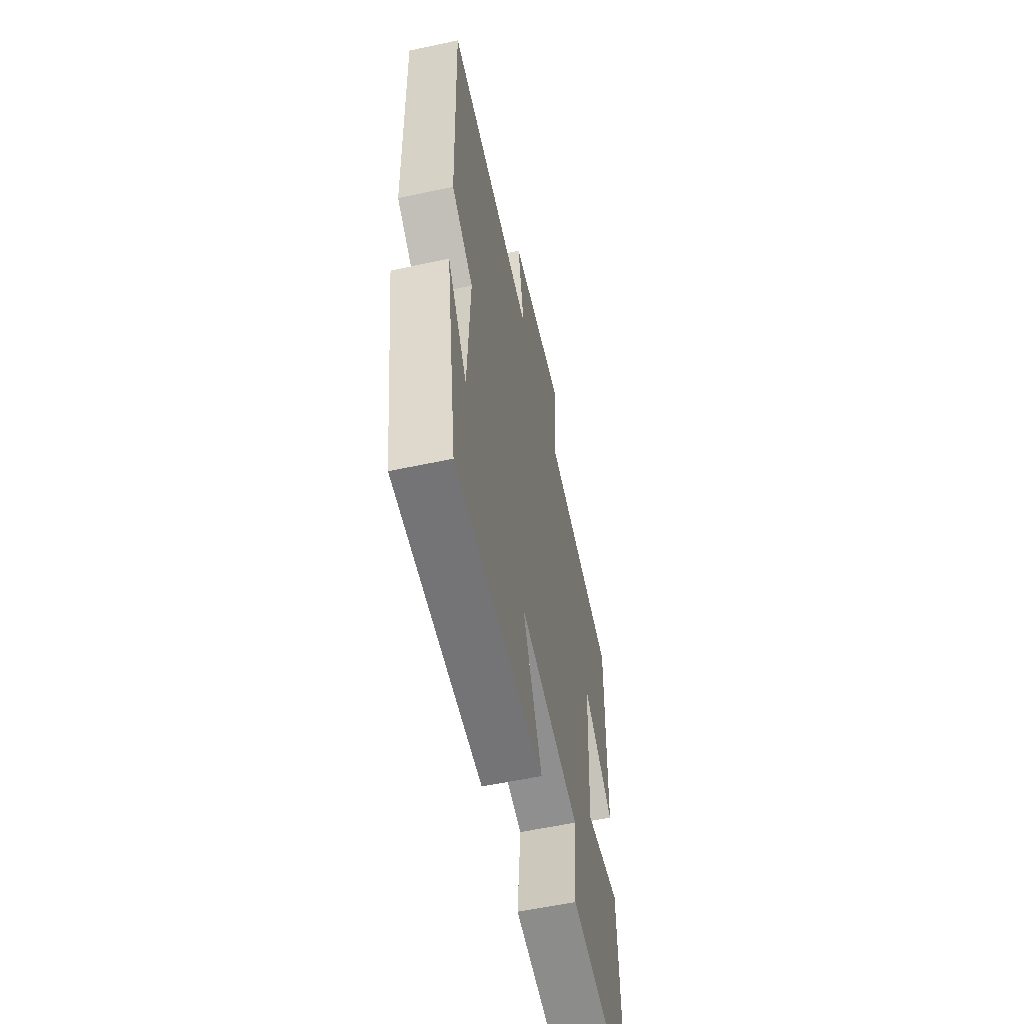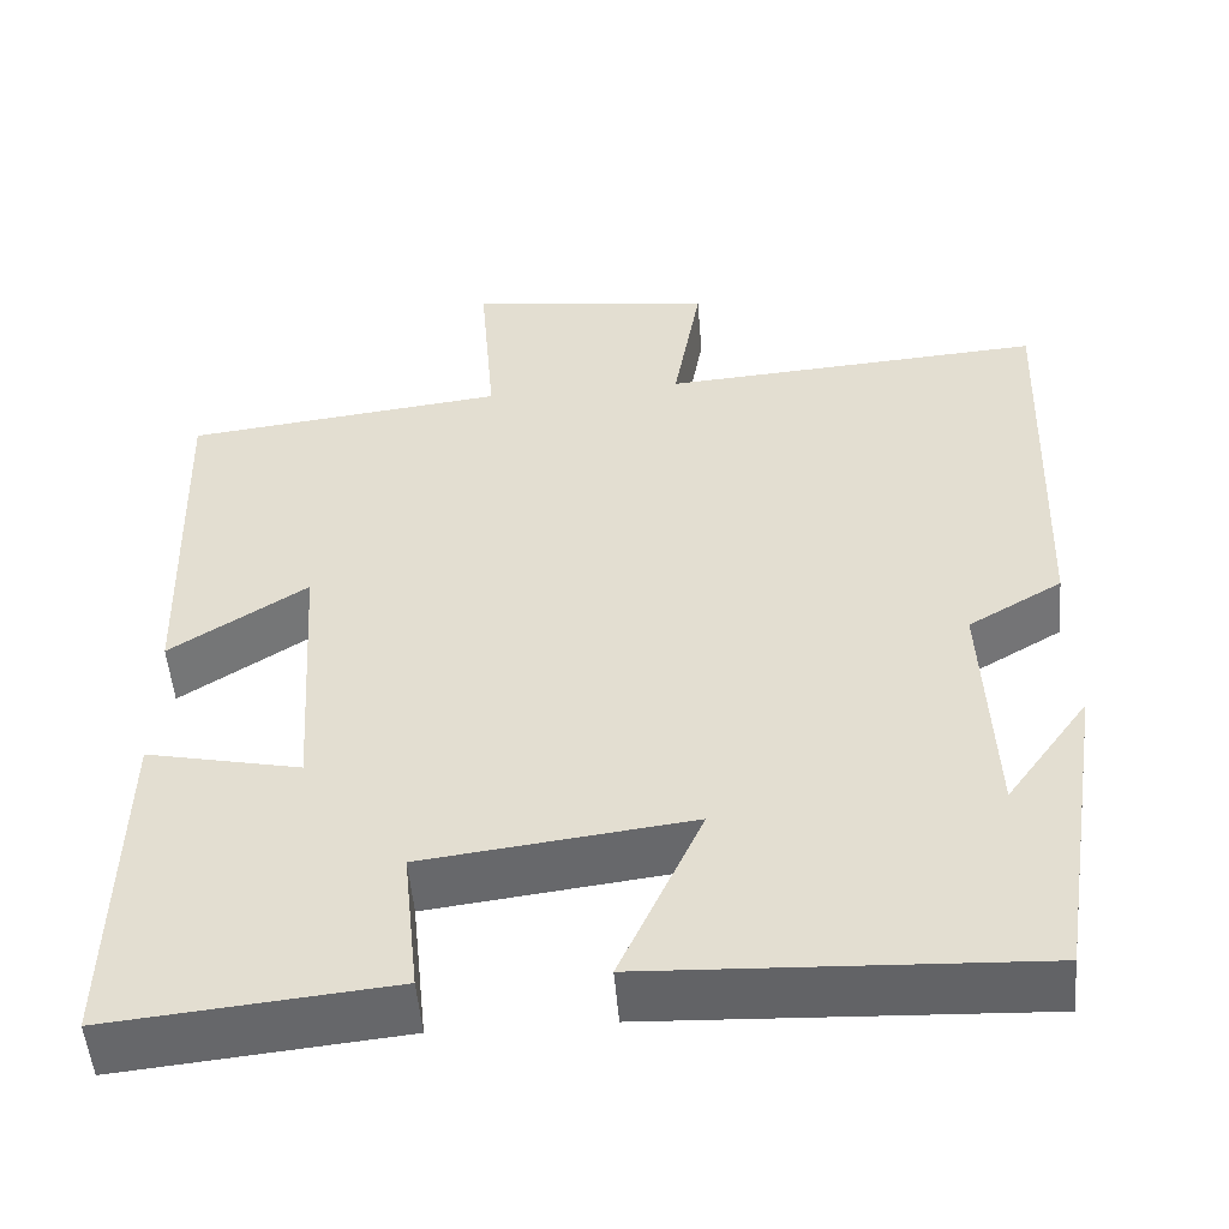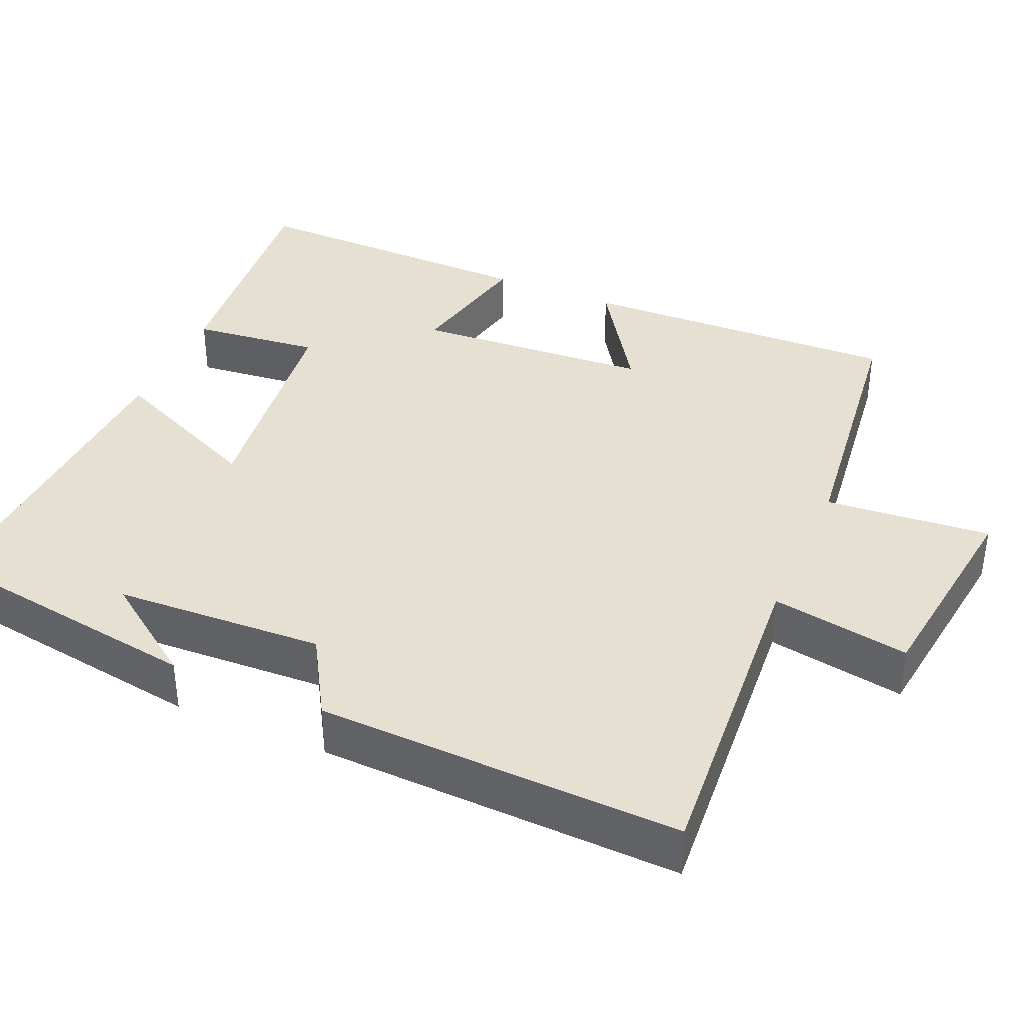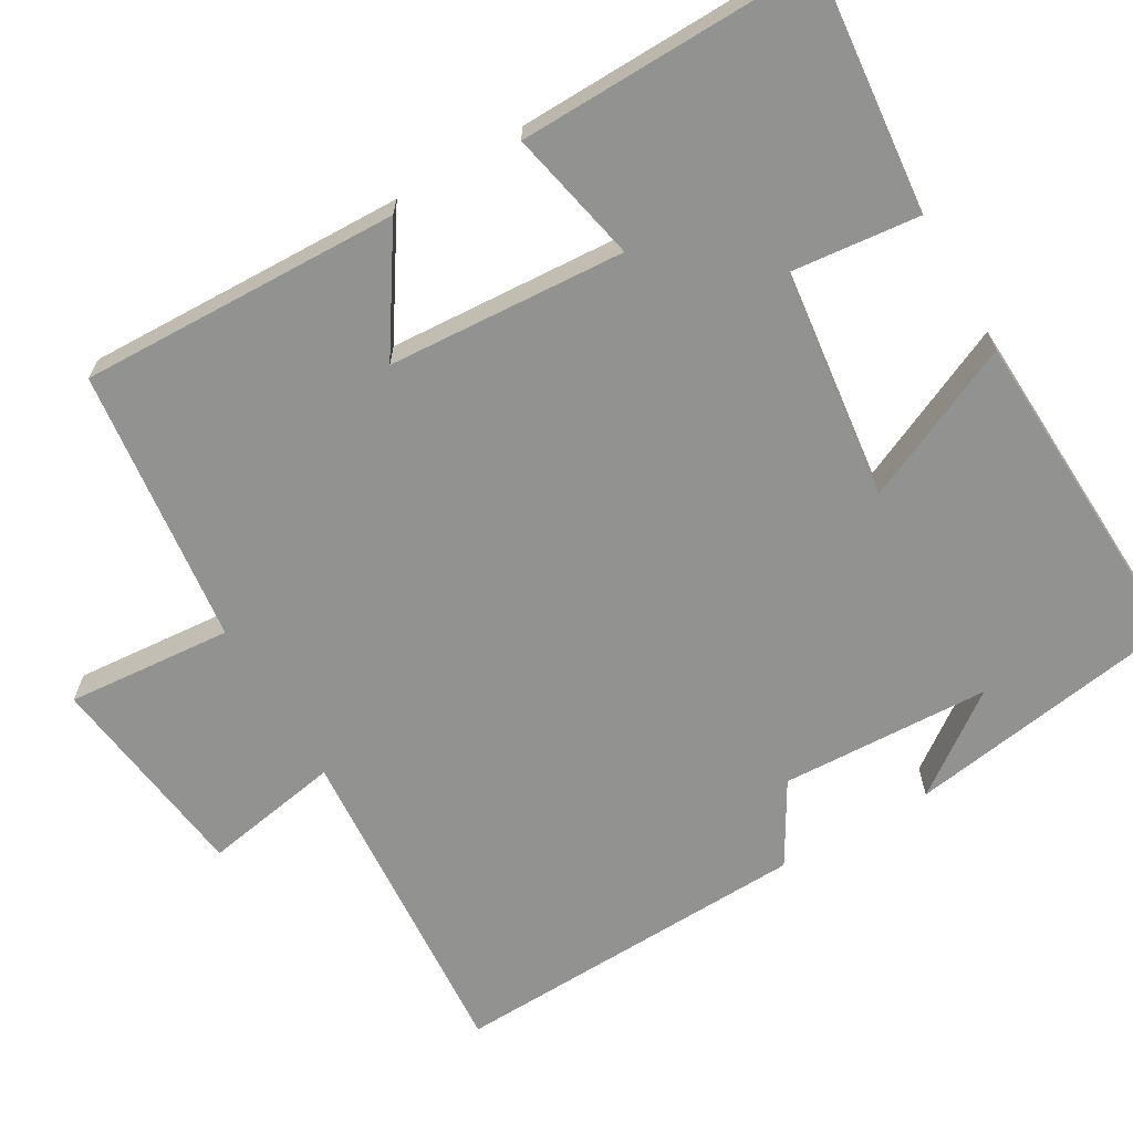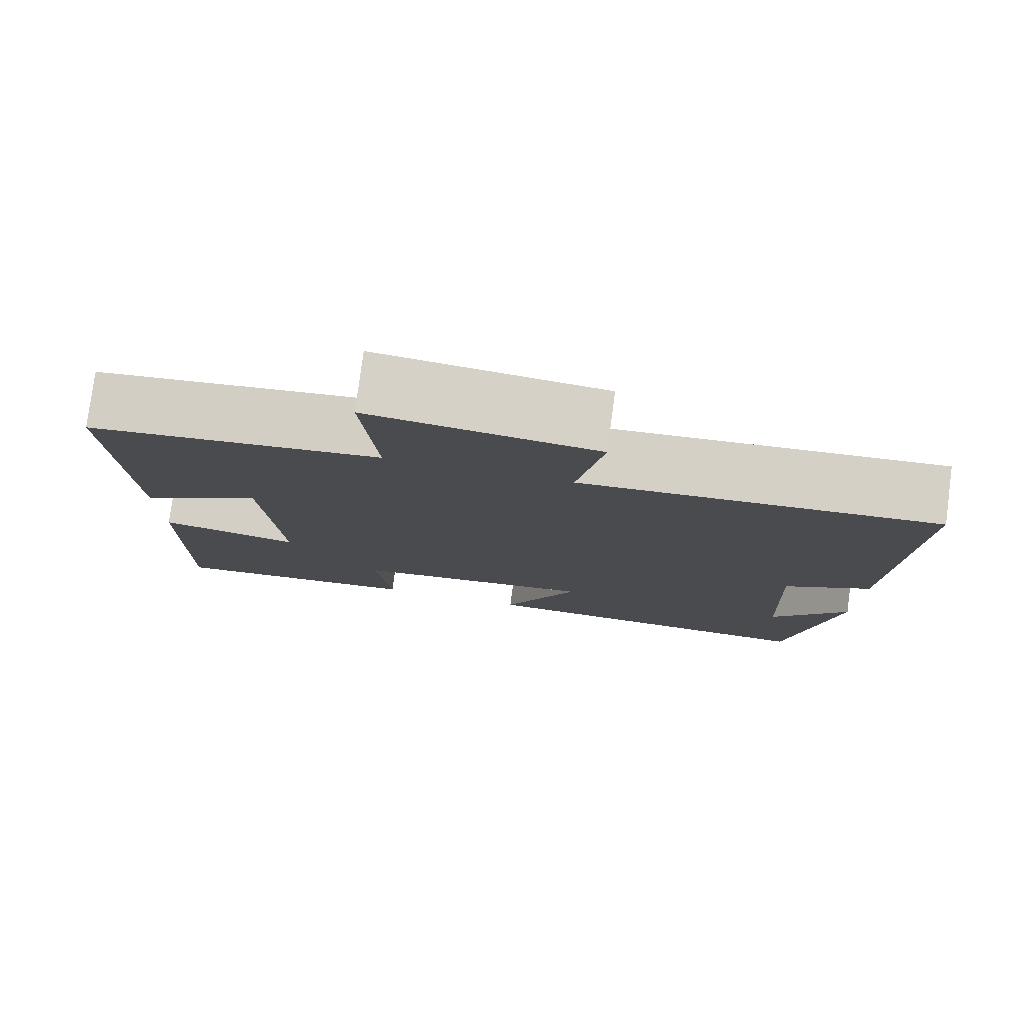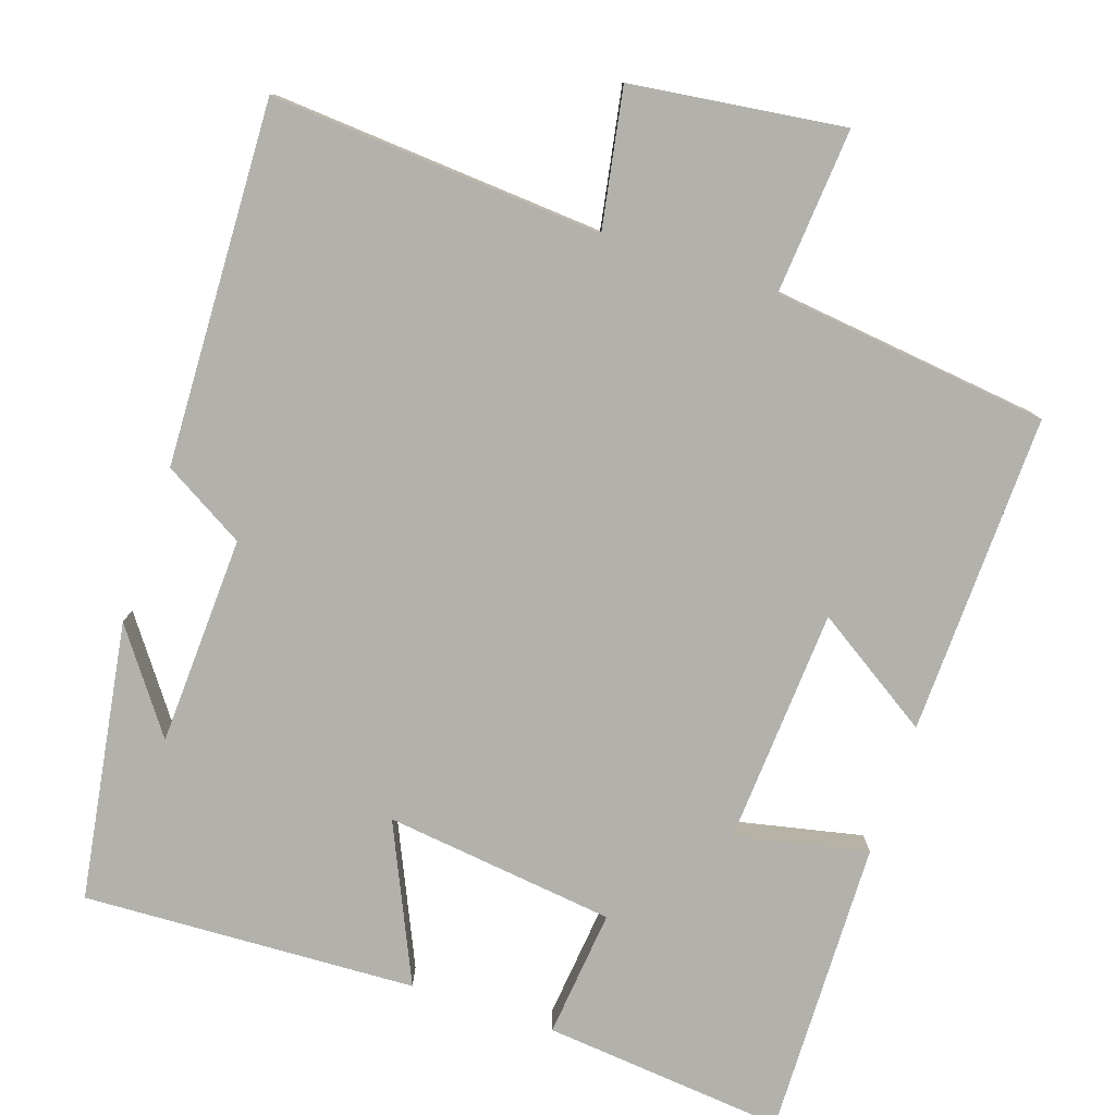
<metadata>
{"format":"obj","ext":"obj","renderer":"f3d","projection":"perspective","resolution":1024,"background":"white","views":[{"elev":-58.6,"azim":-77.6,"up":"+Z"},{"elev":-51.4,"azim":-175.4,"up":"+Z"},{"elev":37.7,"azim":-66.6,"up":"+Y"},{"elev":-66.3,"azim":120.3,"up":"+Y"},{"elev":78.8,"azim":-172.5,"up":"+Z"},{"elev":-79.1,"azim":-18.4,"up":"+Y"}]}
</metadata>
<code>
v -0.517 0.07 0.532
v -0.081 0.07 0.5
v -0.113 0.07 0.682
v 0.167 0.07 0.718
v 0.149 0.07 0.5
v 0.513 0.07 0.456
v 0.5 0.07 0.034
v 0.345 0.07 0.135
v 0.325 0.07 -0.177
v 0.5 0.07 -0.14
v 0.508 0.07 -0.532
v 0.188 0.07 -0.5
v 0.206 0.07 -0.331
v -0.098 0.07 -0.293
v -0.004 0.07 -0.5
v -0.443 0.07 -0.519
v -0.5 0.07 -0.153
v -0.405 0.07 -0.284
v -0.393 0.07 -0.008
v -0.5 0.07 0.055
v -0.517 0 0.532
v -0.081 0 0.5
v -0.113 0 0.682
v 0.167 0 0.718
v 0.149 0 0.5
v 0.513 0 0.456
v 0.5 0 0.034
v 0.345 0 0.135
v 0.325 0 -0.177
v 0.5 0 -0.14
v 0.508 0 -0.532
v 0.188 0 -0.5
v 0.206 0 -0.331
v -0.098 0 -0.293
v -0.004 0 -0.5
v -0.443 0 -0.519
v -0.5 0 -0.153
v -0.405 0 -0.284
v -0.393 0 -0.008
v -0.5 0 0.055
f 19 20 1 2
f 18 19 2
f 16 17 18
f 14 15 16 18
f 14 18 2
f 13 14 2
f 10 11 12 13
f 9 10 13
f 8 9 13 2
f 5 6 7 8
f 5 8 2 3
f 3 4 5
f 22 21 40 39
f 22 39 38
f 38 37 36
f 38 36 35 34
f 22 38 34
f 22 34 33
f 33 32 31 30
f 33 30 29
f 22 33 29 28
f 28 27 26 25
f 23 22 28 25
f 25 24 23
f 1 21 22 2
f 2 22 23 3
f 3 23 24 4
f 4 24 25 5
f 5 25 26 6
f 6 26 27 7
f 7 27 28 8
f 8 28 29 9
f 9 29 30 10
f 10 30 31 11
f 11 31 32 12
f 12 32 33 13
f 13 33 34 14
f 14 34 35 15
f 15 35 36 16
f 16 36 37 17
f 17 37 38 18
f 18 38 39 19
f 19 39 40 20
f 20 40 21 1

</code>
